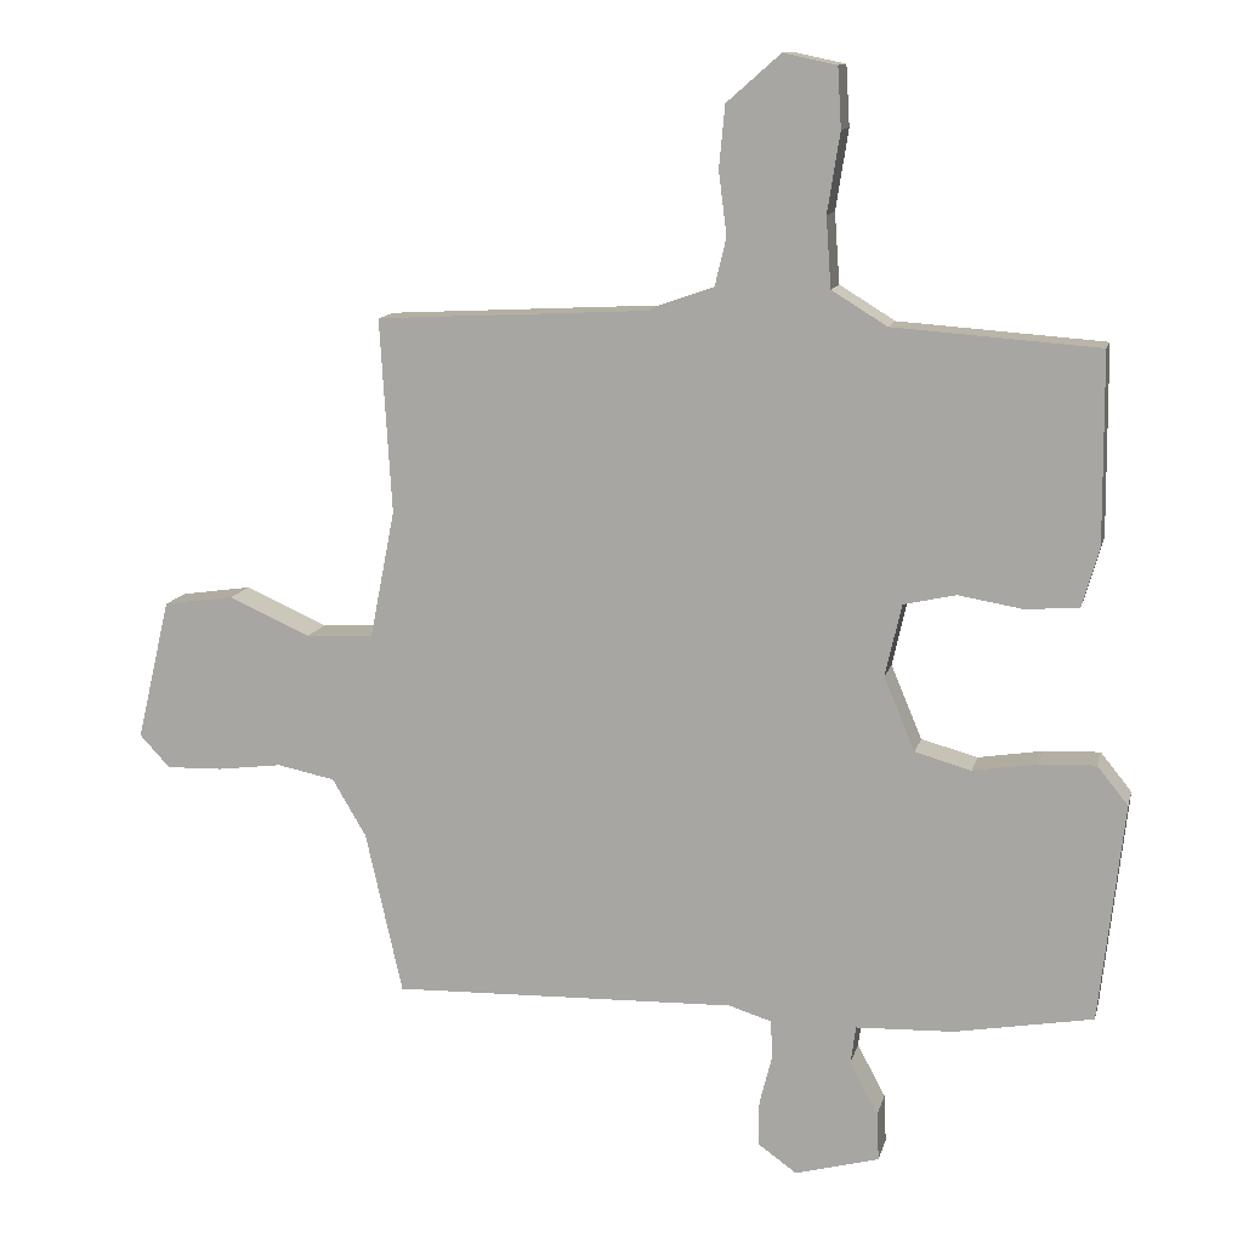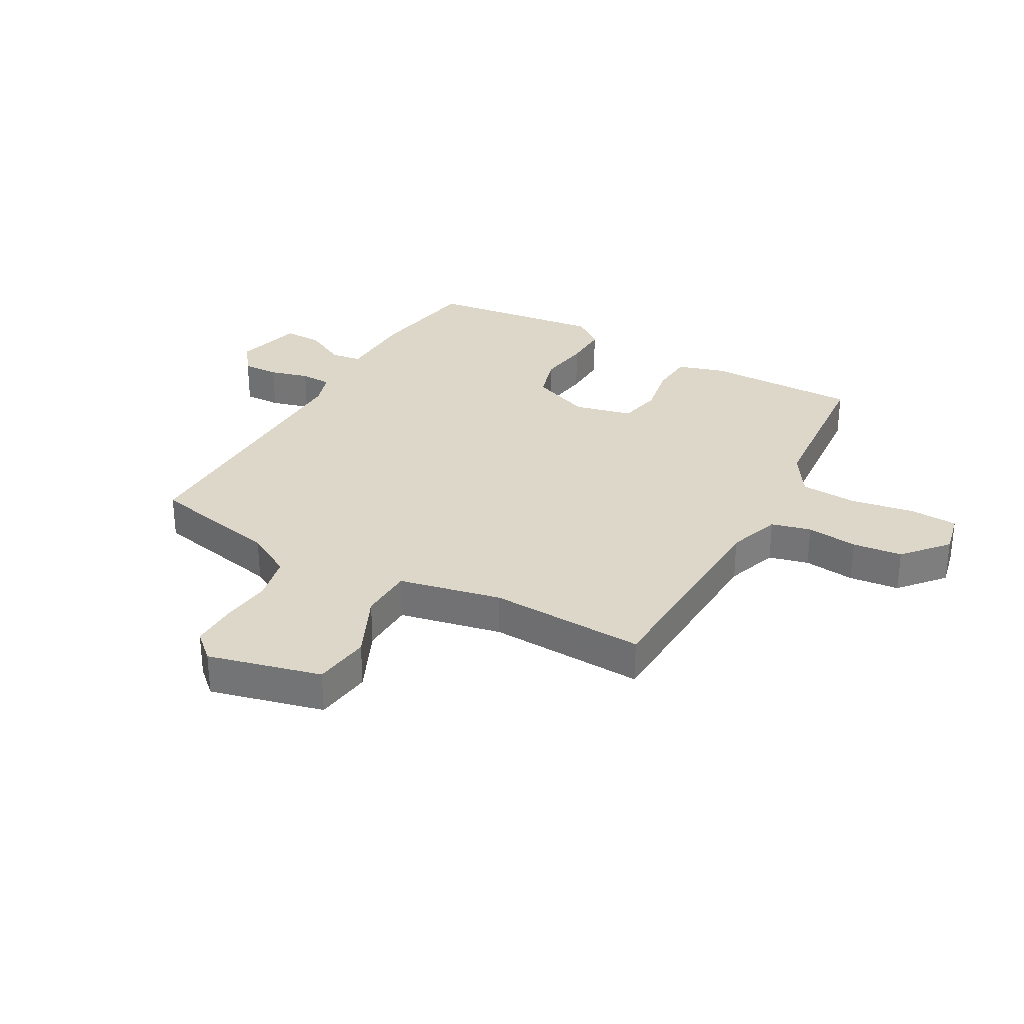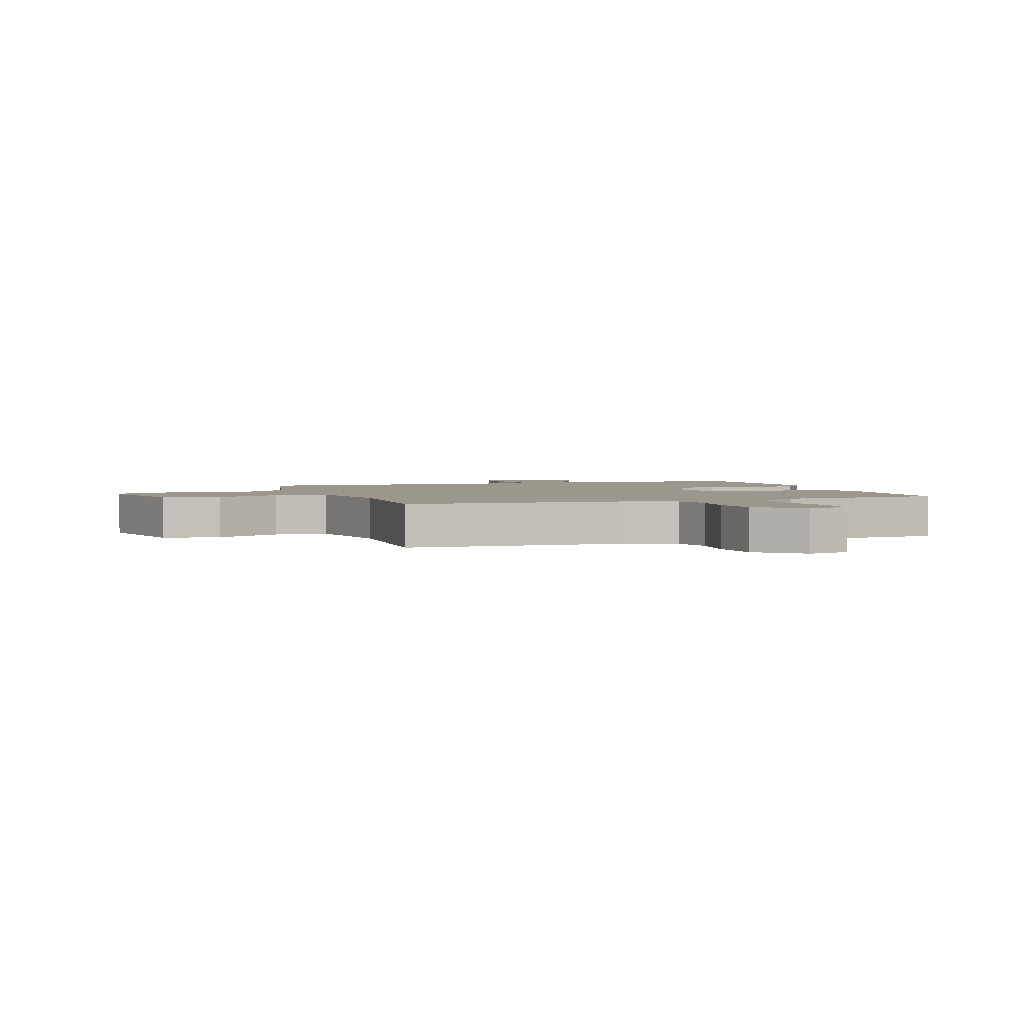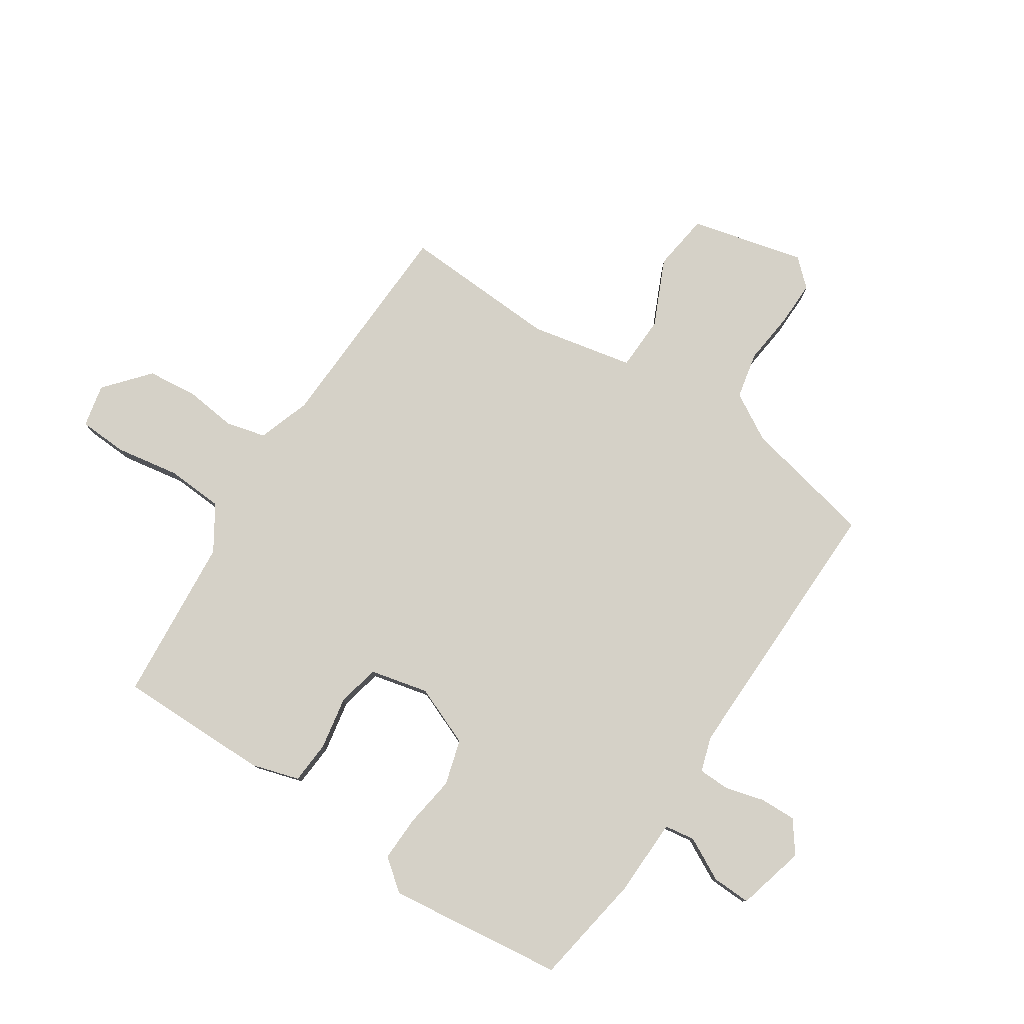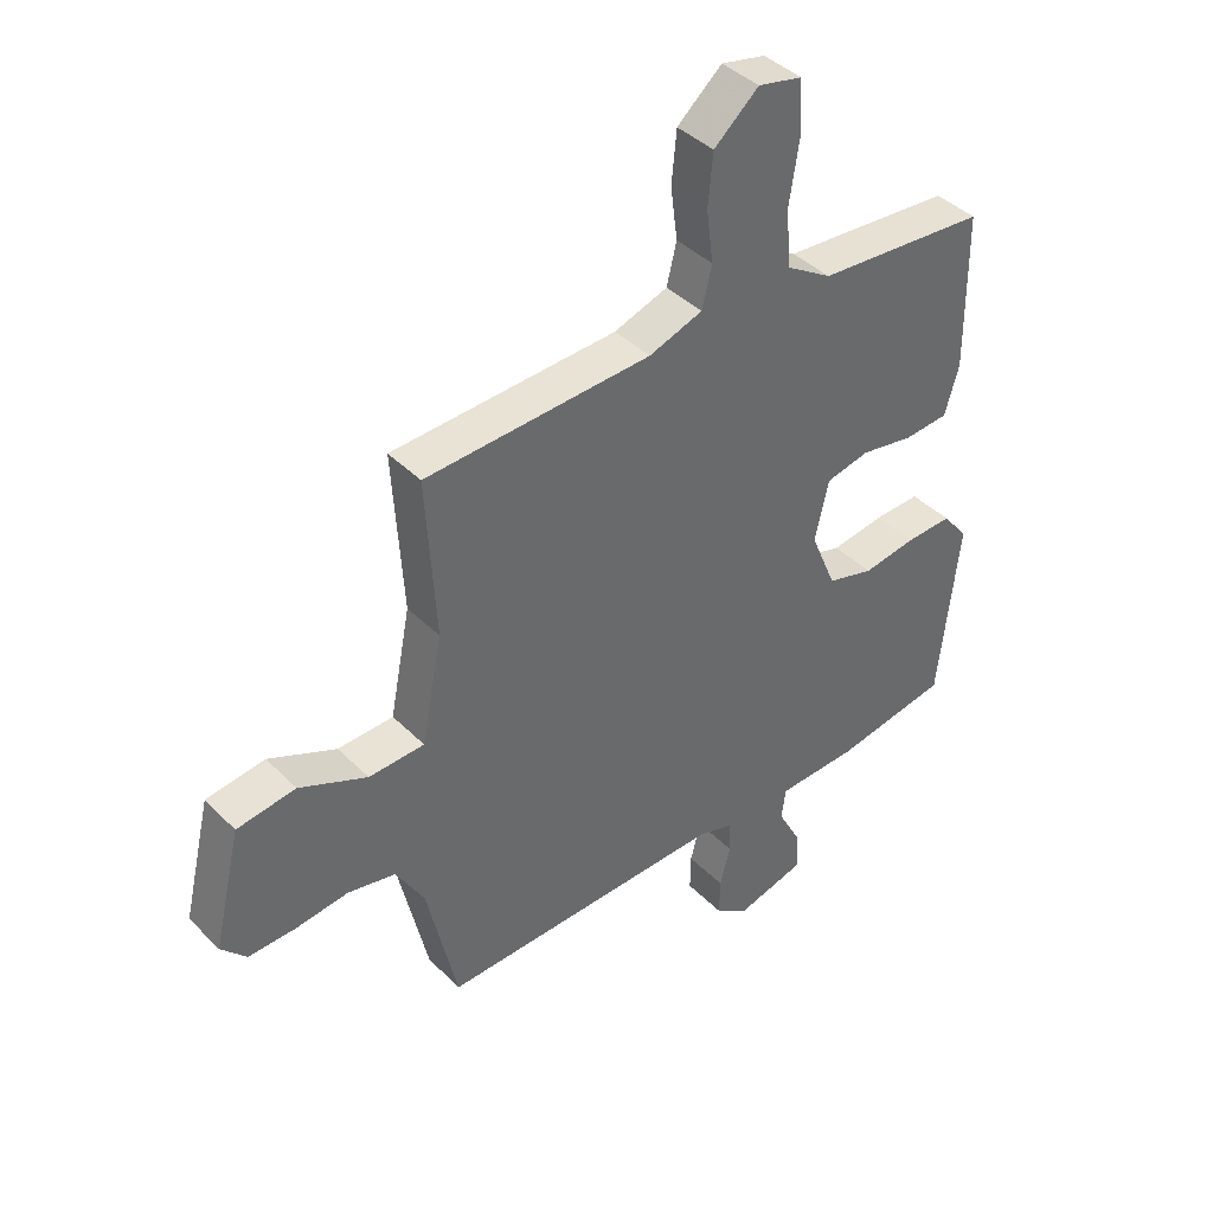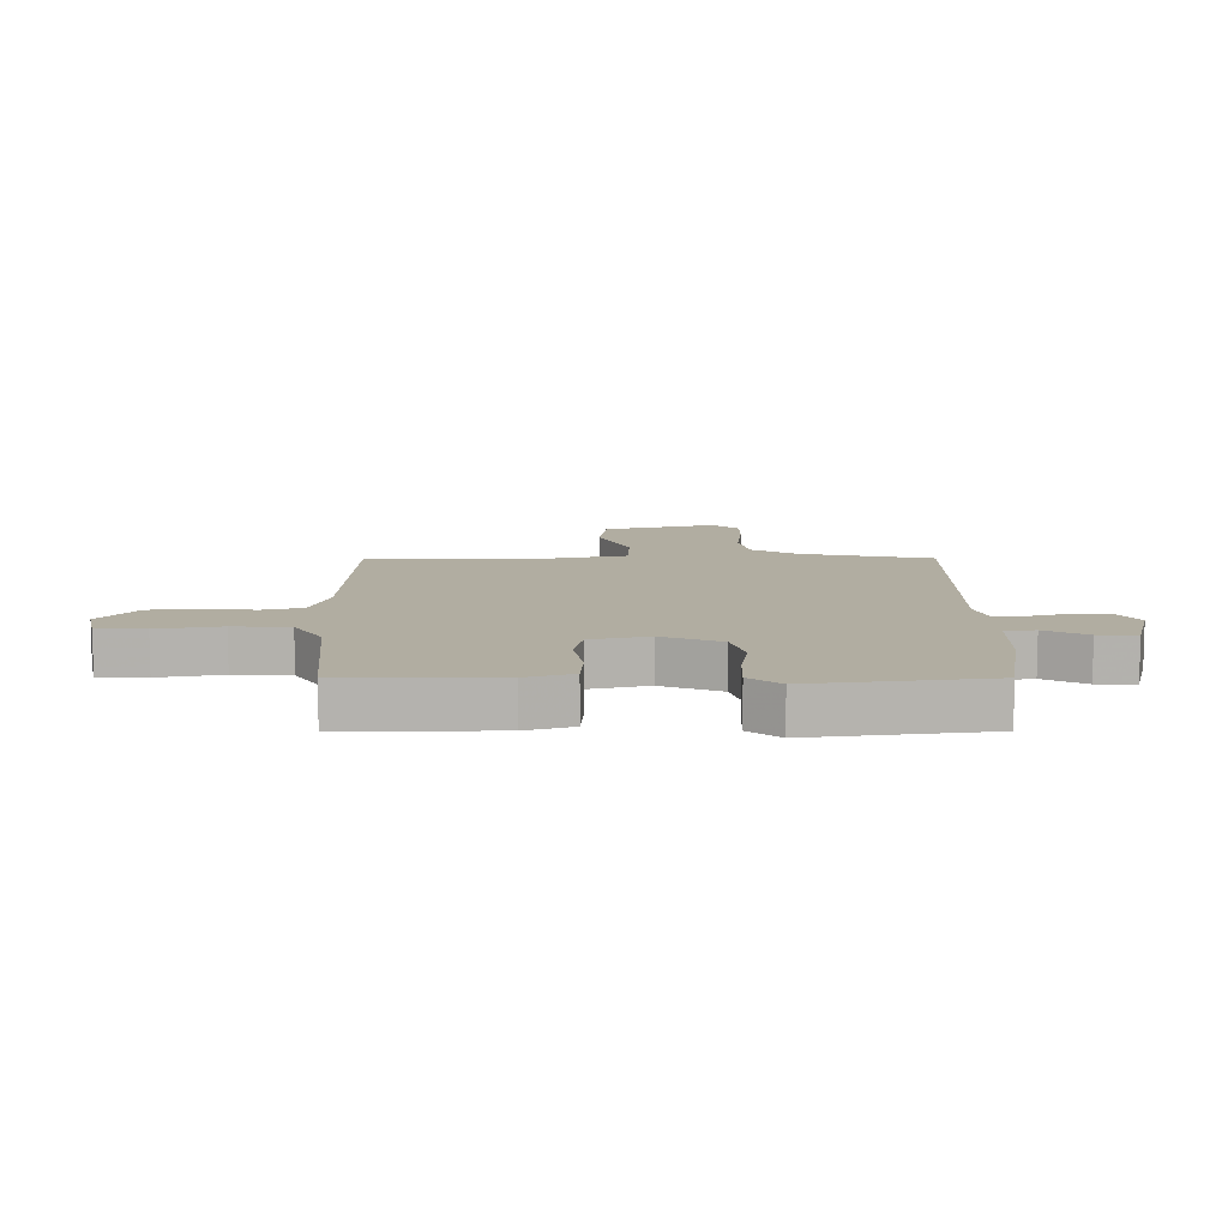
<metadata>
{"format":"obj","ext":"obj","renderer":"f3d","projection":"perspective","resolution":1024,"background":"white","views":[{"elev":12.2,"azim":13.1,"up":"+Z"},{"elev":30.9,"azim":-61.6,"up":"+Y"},{"elev":2.6,"azim":-19.5,"up":"+Y"},{"elev":79.2,"azim":122.7,"up":"+Y"},{"elev":40.6,"azim":-39.7,"up":"+Z"},{"elev":10.4,"azim":88.9,"up":"+Y"}]}
</metadata>
<code>
v 0.479 0.07 0.431
v 0.481 0.07 0.175
v 0.458 0.07 0.095
v 0.386 0.07 0.089
v 0.298 0.07 0.104
v 0.227 0.07 0.088
v 0.205 0.07 -0.01
v 0.247 0.07 -0.11
v 0.323 0.07 -0.131
v 0.41 0.07 -0.117
v 0.486 0.07 -0.114
v 0.528 0.07 -0.166
v 0.495 0.07 -0.462
v 0.308 0.07 -0.495
v 0.176 0.07 -0.5
v 0.169 0.07 -0.551
v 0.207 0.07 -0.622
v 0.21 0.07 -0.687
v 0.096 0.07 -0.718
v 0.043 0.07 -0.68
v 0.044 0.07 -0.619
v 0.061 0.07 -0.553
v 0.059 0.07 -0.501
v 0.001 0.07 -0.483
v -0.466 0.07 -0.496
v -0.516 0.07 -0.276
v -0.562 0.07 -0.198
v -0.64 0.07 -0.182
v -0.728 0.07 -0.193
v -0.804 0.07 -0.195
v -0.845 0.07 -0.151
v -0.8 0.07 0.04
v -0.704 0.07 0.054
v -0.593 0.07 0.005
v -0.502 0.07 0.009
v -0.468 0.07 0.182
v -0.484 0.07 0.445
v -0.115 0.07 0.464
v -0.027 0.07 0.495
v -0.011 0.07 0.562
v -0.022 0.07 0.648
v -0.014 0.07 0.732
v 0.059 0.07 0.796
v 0.131 0.07 0.781
v 0.136 0.07 0.7
v 0.119 0.07 0.592
v 0.126 0.07 0.497
v 0.201 0.07 0.451
v 0.479 0 0.431
v 0.481 0 0.175
v 0.458 0 0.095
v 0.386 0 0.089
v 0.298 0 0.104
v 0.227 0 0.088
v 0.205 0 -0.01
v 0.247 0 -0.11
v 0.323 0 -0.131
v 0.41 0 -0.117
v 0.486 0 -0.114
v 0.528 0 -0.166
v 0.495 0 -0.462
v 0.308 0 -0.495
v 0.176 0 -0.5
v 0.169 0 -0.551
v 0.207 0 -0.622
v 0.21 0 -0.687
v 0.096 0 -0.718
v 0.043 0 -0.68
v 0.044 0 -0.619
v 0.061 0 -0.553
v 0.059 0 -0.501
v 0.001 0 -0.483
v -0.466 0 -0.496
v -0.516 0 -0.276
v -0.562 0 -0.198
v -0.64 0 -0.182
v -0.728 0 -0.193
v -0.804 0 -0.195
v -0.845 0 -0.151
v -0.8 0 0.04
v -0.704 0 0.054
v -0.593 0 0.005
v -0.502 0 0.009
v -0.468 0 0.182
v -0.484 0 0.445
v -0.115 0 0.464
v -0.027 0 0.495
v -0.011 0 0.562
v -0.022 0 0.648
v -0.014 0 0.732
v 0.059 0 0.796
v 0.131 0 0.781
v 0.136 0 0.7
v 0.119 0 0.592
v 0.126 0 0.497
v 0.201 0 0.451
f 44 45 46
f 43 44 46
f 42 43 46
f 41 42 46
f 40 41 46
f 39 40 46 47
f 38 39 47 48
f 1 2 3
f 48 1 3
f 38 48 3
f 37 38 3
f 36 37 3
f 32 33 34
f 31 32 34
f 30 31 34
f 29 30 34
f 28 29 34
f 27 28 34 35
f 26 27 35
f 26 35 36
f 25 26 36
f 24 25 36
f 20 21 22
f 19 20 22
f 18 19 22
f 17 18 22
f 16 17 22
f 15 16 22 23
f 15 23 24
f 14 15 24
f 13 14 24
f 12 13 24
f 11 12 24
f 10 11 24
f 9 10 24
f 3 4 5
f 36 3 5
f 36 5 6
f 24 36 6 7
f 8 9 24
f 7 8 24
f 94 93 92
f 94 92 91
f 94 91 90
f 94 90 89
f 94 89 88
f 95 94 88 87
f 96 95 87 86
f 51 50 49
f 51 49 96
f 51 96 86
f 51 86 85
f 51 85 84
f 82 81 80
f 82 80 79
f 82 79 78
f 82 78 77
f 82 77 76
f 83 82 76 75
f 83 75 74
f 84 83 74
f 84 74 73
f 84 73 72
f 70 69 68
f 70 68 67
f 70 67 66
f 70 66 65
f 70 65 64
f 71 70 64 63
f 72 71 63
f 72 63 62
f 72 62 61
f 72 61 60
f 72 60 59
f 72 59 58
f 72 58 57
f 53 52 51
f 53 51 84
f 54 53 84
f 55 54 84 72
f 72 57 56
f 72 56 55
f 1 49 50 2
f 2 50 51 3
f 3 51 52 4
f 4 52 53 5
f 5 53 54 6
f 6 54 55 7
f 7 55 56 8
f 8 56 57 9
f 9 57 58 10
f 10 58 59 11
f 11 59 60 12
f 12 60 61 13
f 13 61 62 14
f 14 62 63 15
f 15 63 64 16
f 16 64 65 17
f 17 65 66 18
f 18 66 67 19
f 19 67 68 20
f 20 68 69 21
f 21 69 70 22
f 22 70 71 23
f 23 71 72 24
f 24 72 73 25
f 25 73 74 26
f 26 74 75 27
f 27 75 76 28
f 28 76 77 29
f 29 77 78 30
f 30 78 79 31
f 31 79 80 32
f 32 80 81 33
f 33 81 82 34
f 34 82 83 35
f 35 83 84 36
f 36 84 85 37
f 37 85 86 38
f 38 86 87 39
f 39 87 88 40
f 40 88 89 41
f 41 89 90 42
f 42 90 91 43
f 43 91 92 44
f 44 92 93 45
f 45 93 94 46
f 46 94 95 47
f 47 95 96 48
f 48 96 49 1

</code>
